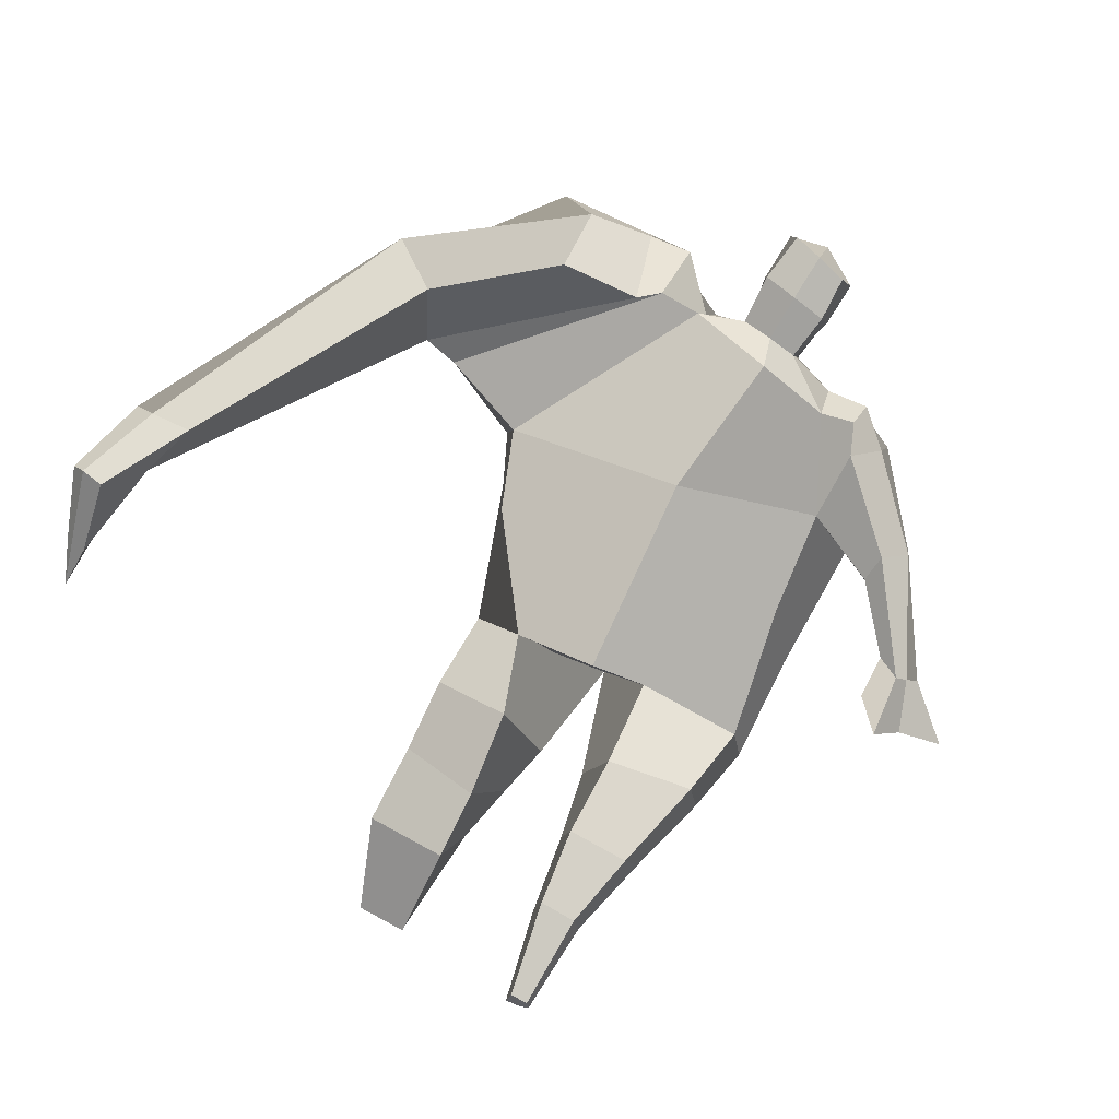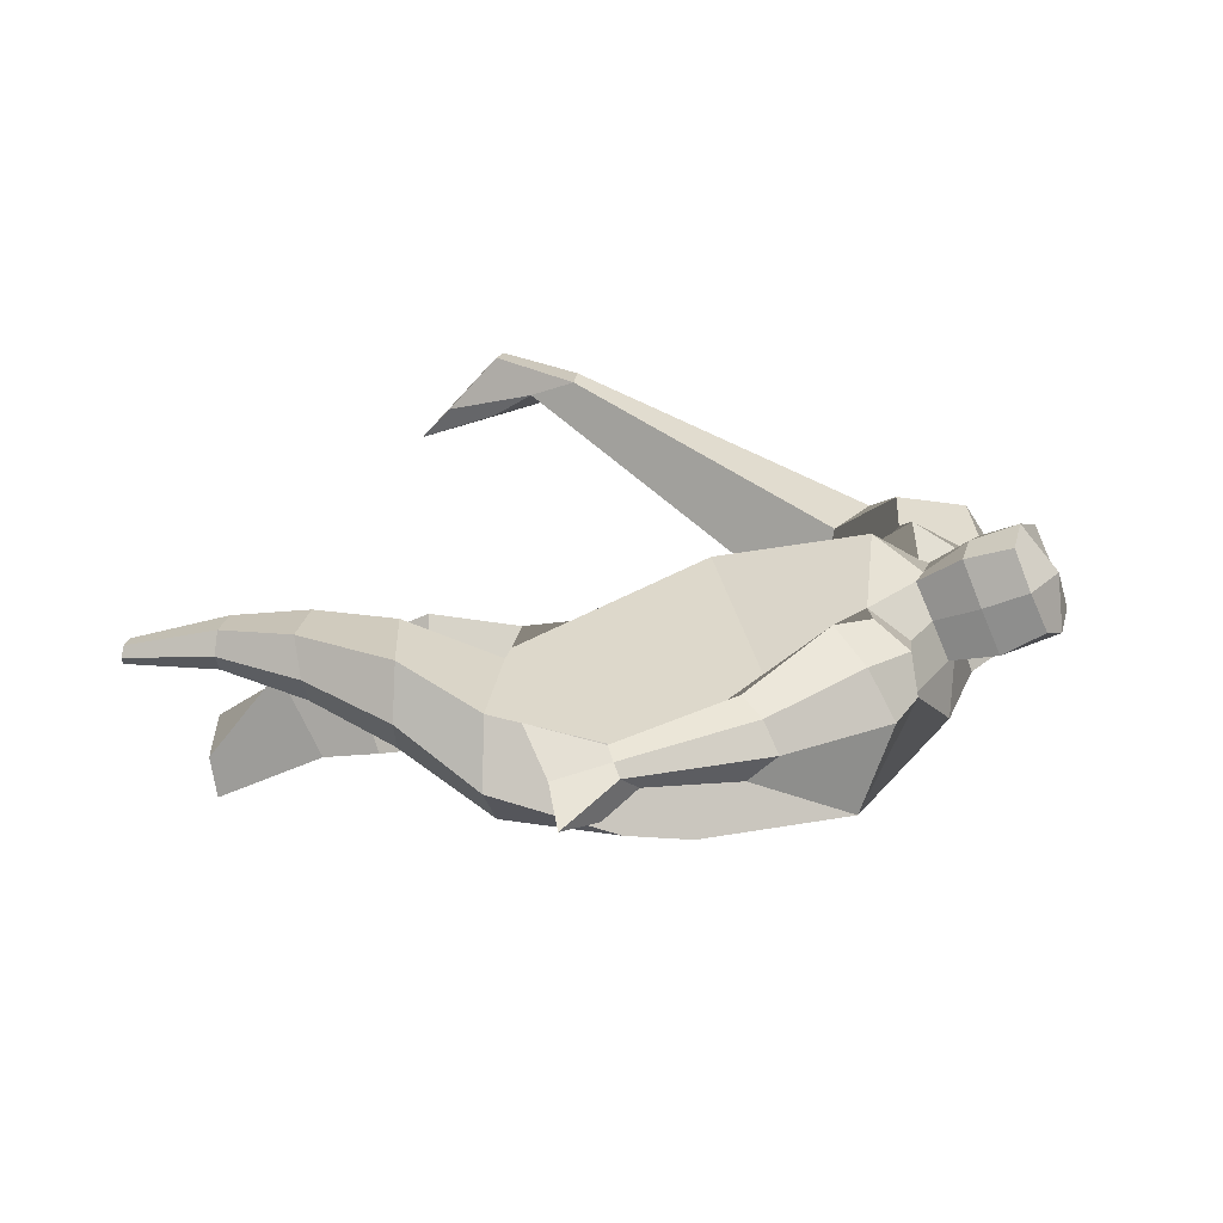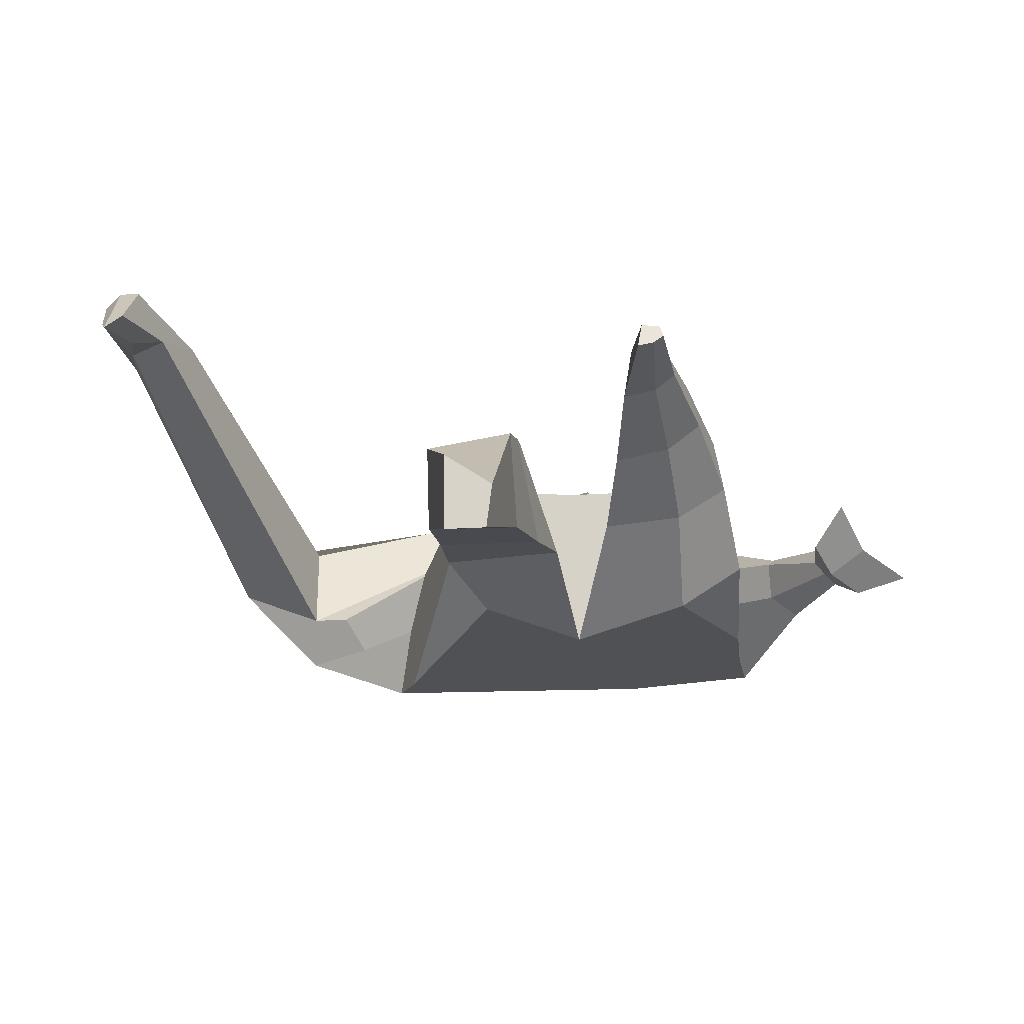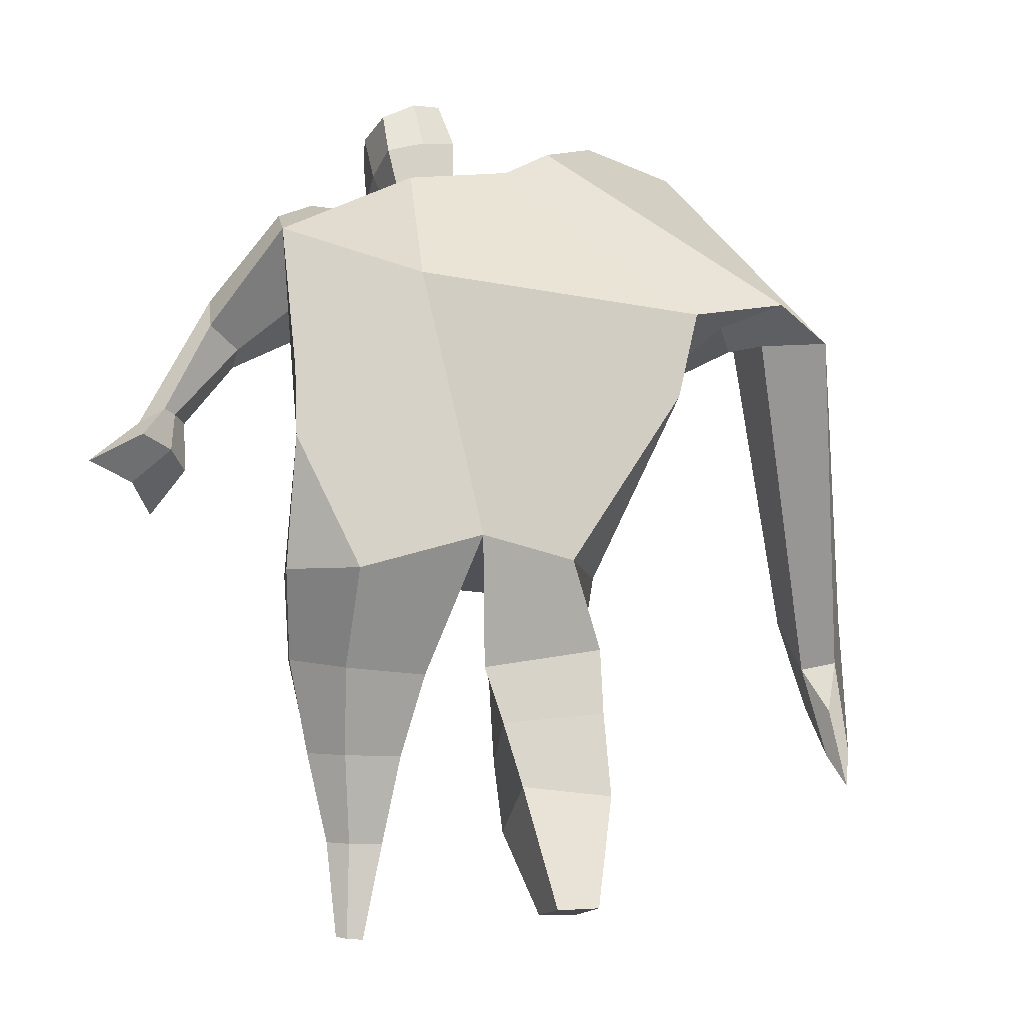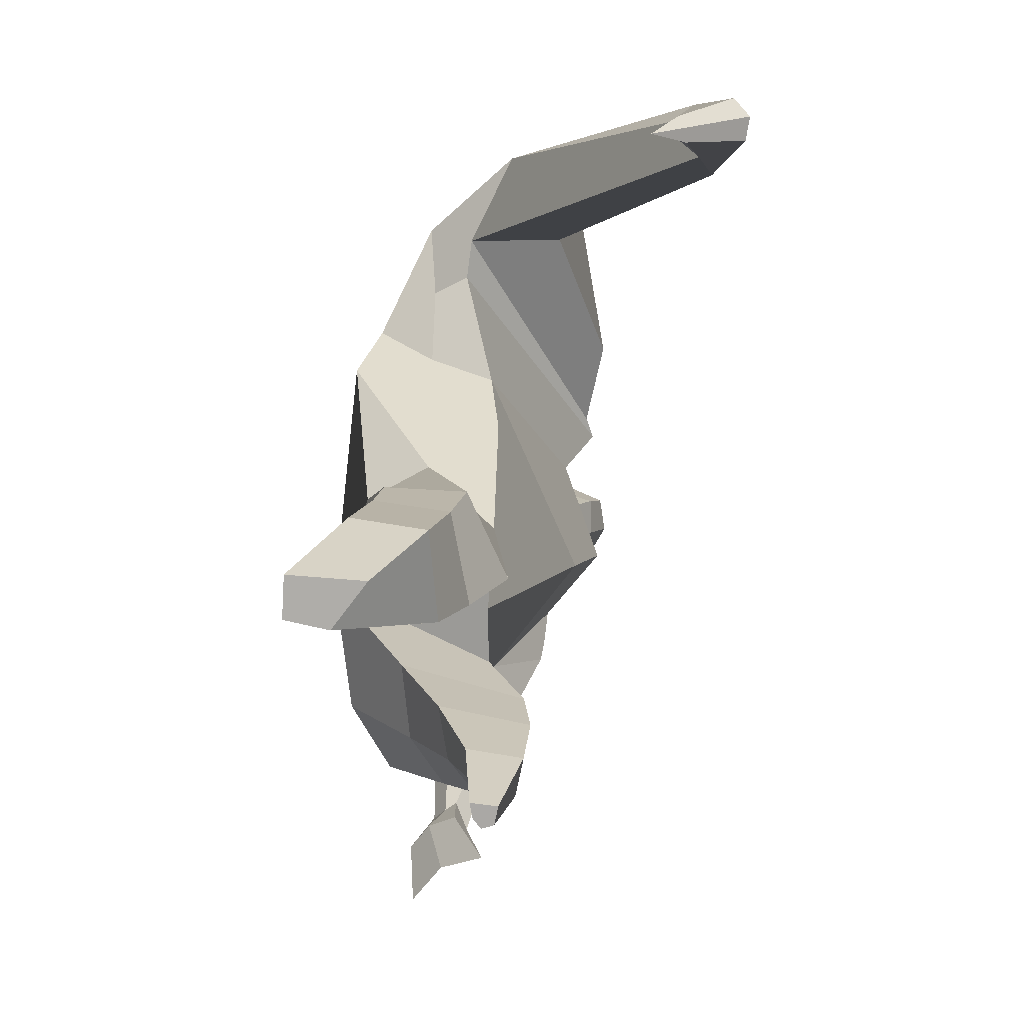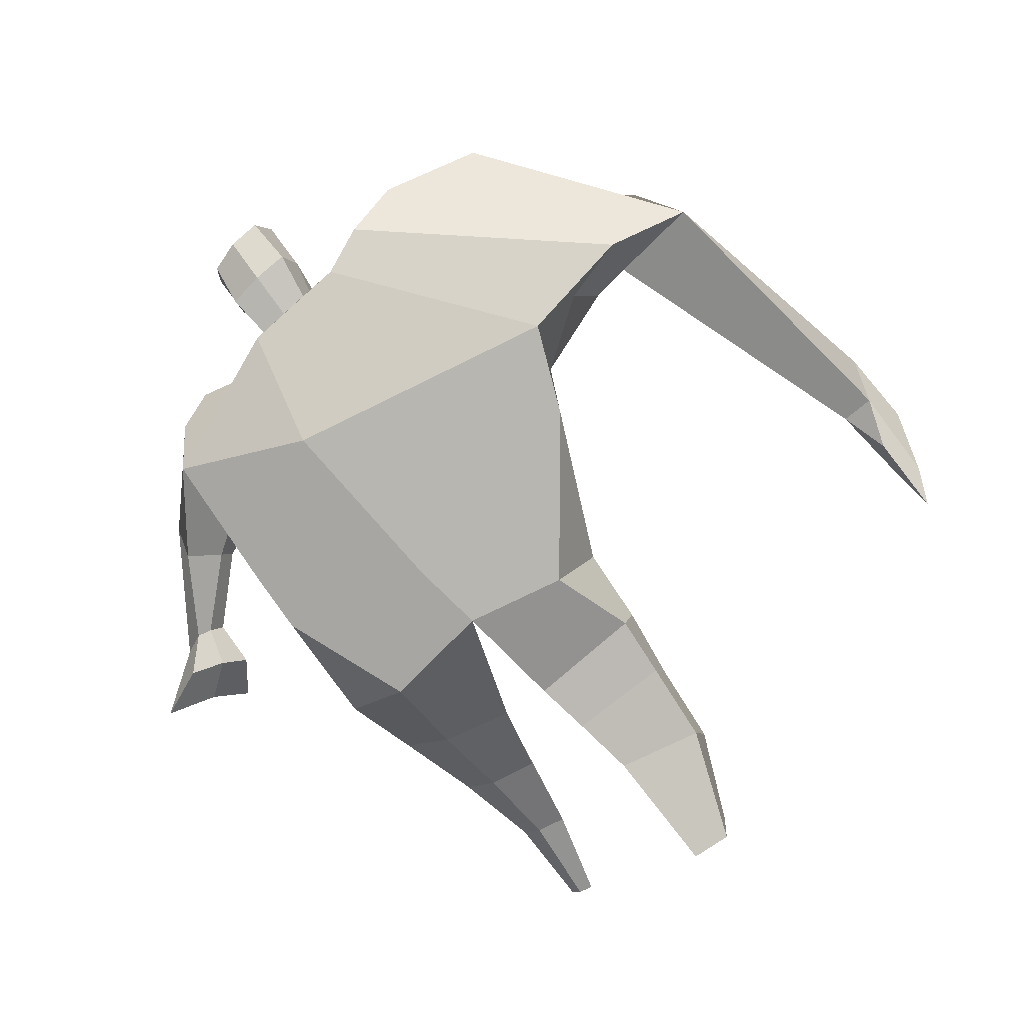
<metadata>
{"format":"obj","ext":"obj","renderer":"f3d","projection":"perspective","resolution":1024,"background":"white","views":[{"elev":72.0,"azim":27.2,"up":"+Z"},{"elev":11.9,"azim":99.0,"up":"+Z"},{"elev":-25.0,"azim":5.2,"up":"+Z"},{"elev":-6.4,"azim":164.4,"up":"+Y"},{"elev":-76.7,"azim":-92.4,"up":"+Y"},{"elev":-76.5,"azim":-147.7,"up":"+Z"}]}
</metadata>
<code>
o monstruo_grande
v 0.4326 1.996 0.2234
v 0.5183 1.167 0.1143
v -0.6922 1.81 0.1719
v -0.3139 1.123 0.2006
v 0.5792 2.279 -0.1276
v 0.5462 1.588 -0.2321
v -0.8078 2.046 -0.2353
v -0.717 1.754 -0.3076
v -0.2548 2.405 0.4708
v 0.2955 2.277 0.4244
v -0.3874 2.376 0.5681
v -1.18 2.13 -0.07017
v -0.2423 2.579 0.1177
v 0.2917 2.422 0.1658
v -1.034 1.982 0.06807
v -0.3984 2.662 0.1476
v -0.7402 2.307 0.5883
v -1.461 2.058 0.2132
v -1.174 2.074 0.3983
v -0.9092 2.652 0.3557
v -0.5763 2.713 0.2293
v -0.4647 2.331 0.5389
v -1.163 2.011 0.07945
v -1.785 0.7962 0.8821
v -1.659 0.7703 0.9235
v -1.66 0.589 0.7266
v -1.737 0.6049 0.7013
v 0.4544 2.188 0.4041
v 0.546 2.382 0.1421
v 0.412 2.303 0.4176
v 0.4237 2.438 0.1909
v 0.6857 1.868 0.1955
v 0.7884 1.976 0.01828
v 0.7066 1.95 0.248
v 0.7802 2.069 0.09367
v 0.8571 1.659 0.1052
v 0.9326 1.695 0.02689
v 0.9366 1.604 0.1473
v 1.01 1.652 0.07094
v 0.8541 1.503 0.1028
v 1.01 1.598 -0.05305
v 0.952 1.366 0.2049
v 1.179 1.508 -0.03717
v -0.09135 2.443 0.4922
v 0.1176 2.411 0.4741
v -0.08687 2.549 0.247
v 0.112 2.515 0.2318
v -0.04905 2.761 0.6269
v 0.1587 2.701 0.5918
v -0.06269 2.865 0.3699
v 0.1452 2.806 0.3352
v -0.5047 1.169 -0.02622
v -0.3755 1.21 -0.2282
v -0.04165 1.274 -0.3348
v -0.7487 1.86 -0.04424
v 0.5546 1.168 -0.122
v 0.3424 1.168 -0.2597
v 0.01528 1.521 -0.3307
v -0.03019 1.143 0.1917
v 0.4829 2.08 0.1054
v -0.2439 2.466 0.3467
v -0.3946 2.631 0.4167
v -0.9631 2.043 -0.04551
v 0.275 2.407 0.3259
v -0.7484 2.537 0.5643
v -1.338 2.185 0.456
v -0.5473 2.624 0.4126
v -1.732 0.7834 0.9338
v -1.69 0.4786 0.6147
v 0.5382 2.296 0.3009
v 0.4216 2.415 0.327
v 0.691 1.906 0.0676
v 0.7853 2.021 0.1996
v 0.8937 1.681 0.06648
v 0.9728 1.627 0.1086
v 0.9115 1.559 0.01114
v 1.03 1.454 0.0608
v -0.09053 2.495 0.369
v 0.113 2.464 0.3526
v -0.0873 2.813 0.5002
v 0.1832 2.753 0.4617
v -1.52 1.087 0.8534
v -1.591 0.9143 0.7944
v -1.74 1.102 0.7843
v -1.71 0.9388 0.7553
v -1.662 0.7582 0.7053
v -1.651 1.078 0.8724
v -0.02907 1.775 0.5029
v 0.132 2.143 -0.2119
v 0.1114 2.523 0.05256
v 0.05664 2.273 0.6047
v 0.009452 2.531 0.2388
v 0.01716 2.43 0.4835
v 0.03927 2.851 0.314
v 0.05686 2.715 0.6479
v 0.04966 2.835 0.5016
v 0.143 2.669 0.2597
v 0.1552 2.55 0.5528
v -0.08313 2.594 0.5827
v -0.09608 2.714 0.2885
v -0.107 2.654 0.4364
v 0.1642 2.609 0.405
v 0.0217 2.699 0.2538
v 0.03739 2.564 0.5874
v 0.4448 1.684 -0.01311
v -0.5833 1.511 0.2026
v 0.5522 1.803 -0.2325
v 0.1616 1.161 0.2018
v -0.2439 0.07083 -0.2678
v -0.4 0.06189 -0.1609
v -0.4003 0.09506 -0.4095
v -0.2644 0.09059 -0.4112
v 0.3088 -0.01082 0.2344
v 0.2364 -0.0261 0.1591
v 0.3187 -0.01713 0.1965
v 0.2875 -0.02312 0.1704
v 0.2496 -0.01019 0.2441
v 0.08688 0.8374 -0.08322
v 0.137 0.5757 0.04584
v 0.1773 0.2866 0.1391
v 0.2048 0.3002 0.3183
v 0.1823 0.5568 0.3403
v 0.1854 0.8349 0.321
v 0.3278 0.2971 0.298
v 0.3899 0.5567 0.3056
v 0.4751 0.8902 0.2567
v 0.3427 0.8591 -0.0474
v 0.3154 0.5773 0.08329
v 0.2834 0.2874 0.1628
v 0.3483 0.2919 0.2181
v 0.4254 0.586 0.1731
v 0.507 0.8876 0.06762
v -0.2187 0.8339 0.2525
v -0.2038 0.5533 0.1324
v -0.2089 0.3263 0.04189
v -0.4917 0.3391 0.002198
v -0.487 0.6085 0.0623
v -0.4954 0.8628 0.1082
v -0.4953 0.444 -0.2463
v -0.4891 0.7127 -0.1866
v -0.4859 0.9224 -0.162
v -0.09216 0.8606 -0.165
v -0.1446 0.6794 -0.2029
v -0.2 0.4742 -0.2387
f 89 7 13 90
f 8 7 89 58 54 53
f 6 56 57
f 3 106 4 59 88
f 6 107 5 60 1 105 2 56
f 61 13 16 62
f 5 14 31 29
f 88 1 10 91
f 67 21 20 65
f 13 7 12 16
f 3 9 11 15
f 55 3 15 63
f 66 19 17 65
f 23 22 17 19
f 83 82 25 26
f 15 11 22 23
f 62 16 21 67
f 69 26 25 68
f 87 84 24 68
f 86 83 26 69
f 84 85 27 24
f 70 29 31 71
f 70 28 34 73
f 10 1 28 30
f 64 10 30 71
f 34 32 36 38
f 60 5 33 72
f 5 29 35 33
f 28 1 32 34
f 37 39 43 41
f 73 34 38 75
f 33 35 39 37
f 72 33 37 74
f 76 41 43 77
f 74 37 41 76
f 38 36 40 42
f 75 38 42 77
f 102 97 51 81
f 91 10 45 93
f 90 13 46 92
f 61 9 44 78
f 64 14 47 79
f 96 94 50 80
f 101 99 48 80
f 104 98 49 95
f 103 100 50 94
f 8 53 52
f 8 52 4 106 3 55 7
f 54 58 89 5 107 6 57
f 100 101 80 50
f 95 96 80 48
f 10 64 79 45
f 13 61 78 46
f 98 102 81 49
f 39 75 77 43
f 36 74 76 40
f 40 76 77 42
f 32 72 74 36
f 35 73 75 39
f 1 60 72 32
f 14 64 71 31
f 29 70 73 35
f 28 70 71 30
f 85 86 69 27
f 82 87 68 25
f 27 69 68 24
f 11 62 67 22
f 18 66 65 20
f 7 55 63 12
f 22 67 65 17
f 9 61 62 11
f 19 66 87 82
f 12 18 20 21 16
f 66 18 84 87
f 23 19 82 83
f 49 81 96 95
f 97 103 94 51
f 99 104 95 48
f 81 51 94 96
f 14 90 92 47
f 9 91 93 44
f 3 88 91 9
f 5 89 90 14
f 44 93 104 99
f 47 92 103 97
f 45 79 102 98
f 46 78 101 100
f 92 46 100 103
f 93 45 98 104
f 78 44 99 101
f 79 47 97 102
f 59 4 52 53 54 108
f 136 110 109 135
f 121 120 114 117
f 139 111 110 136
f 135 109 112 144
f 144 112 111 139
f 111 112 109 110
f 117 114 116 115 113
f 124 121 117 113
f 120 129 116 114
f 130 124 113 115
f 129 130 115 116
f 57 56 132 127
f 127 132 131 128
f 128 131 130 129
f 56 2 126 132
f 132 126 125 131
f 131 125 124 130
f 54 57 127 118
f 118 127 128 119
f 119 128 129 120
f 2 108 123 126
f 126 123 122 125
f 125 122 121 124
f 108 54 118 123
f 123 118 119 122
f 122 119 120 121
f 54 142 141 53
f 142 143 140 141
f 143 144 139 140
f 4 133 142 54
f 133 134 143 142
f 134 135 144 143
f 53 141 138 52
f 141 140 137 138
f 140 139 136 137
f 52 138 133 4
f 138 137 134 133
f 137 136 135 134
f 105 1 88 59 108 2
f 86 85 83
f 83 85 18 23
f 63 15 23 18 12
f 84 18 85
l 52 106

</code>
